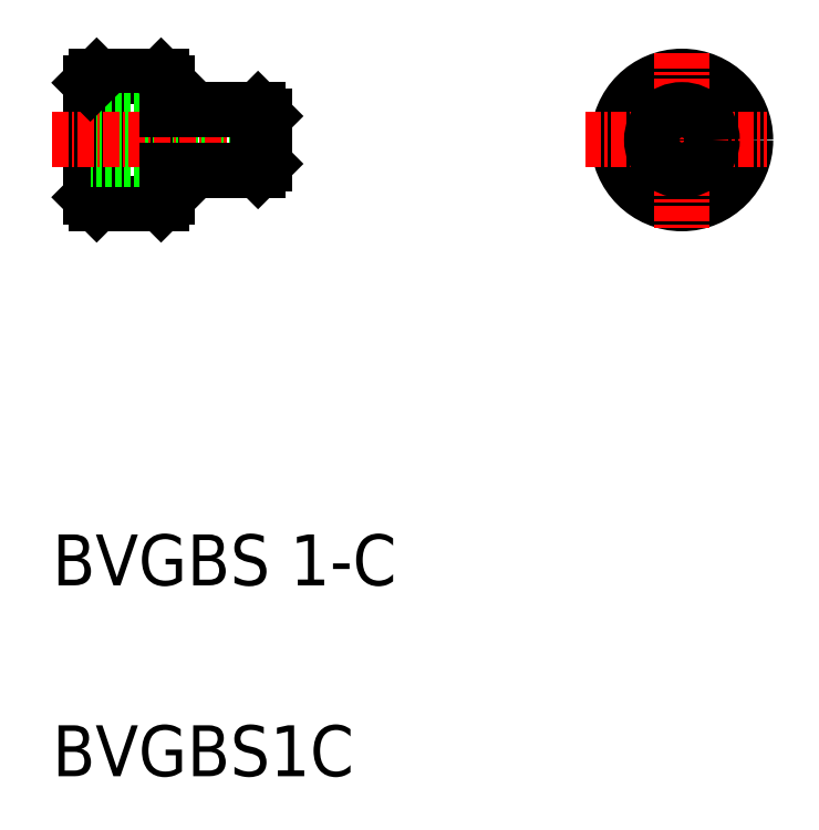
<metadata>
{"format":"dxf","ext":"dxf","renderer":"ezdxf+matplotlib","layout":"modelspace","background":"white","min_lineweight":24,"dpi":150}
</metadata>
<code>
0
SECTION
2
ENTITIES
0
LINE
8
0
10
18.55
20
65
30
0
11
18.55
21
55
31
0
0
LINE
8
0
10
13.49
20
65
30
0
11
13.49
21
55
31
0
0
LINE
8
0
10
19.05
20
64.5
30
0
11
19.05
21
55.5
31
0
0
LINE
8
0
10
12.99
20
64.5
30
0
11
12.99
21
55.5
31
0
0
TEXT
8
0
10
10
20
10
30
0
40
4
1
BVGBS1C
0
TEXT
8
0
10
10
20
25
30
0
40
4
1
BVGBS 1-C
0
LINE
8
0
10
18.55
20
55
30
0
11
13.49
21
55
31
0
0
LINE
8
0
10
13.49
20
55
30
0
11
12.99
21
55.5
31
0
0
LINE
8
0
10
18.55
20
55
30
0
11
19.05
21
55.5
31
0
0
LINE
8
0
10
18.55
20
65
30
0
11
13.49
21
65
31
0
0
LINE
8
0
10
26.67
20
58.5
30
0
11
12.99
21
58.5
31
0
0
LINE
8
0
10
26.67
20
61.5
30
0
11
12.99
21
61.5
31
0
0
LINE
8
CENTER
10
10
20
60
30
0
11
28.65
21
60
31
0
0
LINE
8
0
10
14.66
20
60
30
0
11
14.66
21
60
31
0
0
LINE
8
0
10
13.49
20
65
30
0
11
12.99
21
64.5
31
0
0
LINE
8
0
10
26.17
20
57.62
30
0
11
19.05
21
57.62
31
0
0
LINE
8
0
10
26.17
20
62.38
30
0
11
19.05
21
62.38
31
0
0
LINE
8
0
10
19.32
20
60
30
0
11
19.32
21
60
31
0
0
LINE
8
0
10
19.05
20
64.5
30
0
11
18.55
21
65
31
0
0
LINE
8
0
10
26.67
20
58.12
30
0
11
26.17
21
57.62
31
0
0
LINE
8
0
10
26.67
20
61.88
30
0
11
26.67
21
58.12
31
0
0
LINE
8
0
10
26.17
20
62.38
30
0
11
26.17
21
57.62
31
0
0
LINE
8
0
10
26.67
20
61.88
30
0
11
26.17
21
62.38
31
0
0
CIRCLE
8
0
10
59.48
20
60
30
0
40
5
0
LINE
8
CENTER
10
59.48
20
66.85
30
0
11
59.48
21
52.83
31
0
0
LINE
8
CENTER
10
51.91
20
60
30
0
11
66.15
21
60
31
0
0
CIRCLE
8
0
10
59.48
20
60
30
0
40
2.375
0
CIRCLE
8
0
10
59.48
20
60
30
0
40
1.5
0
ENDSEC
0
EOF

</code>
